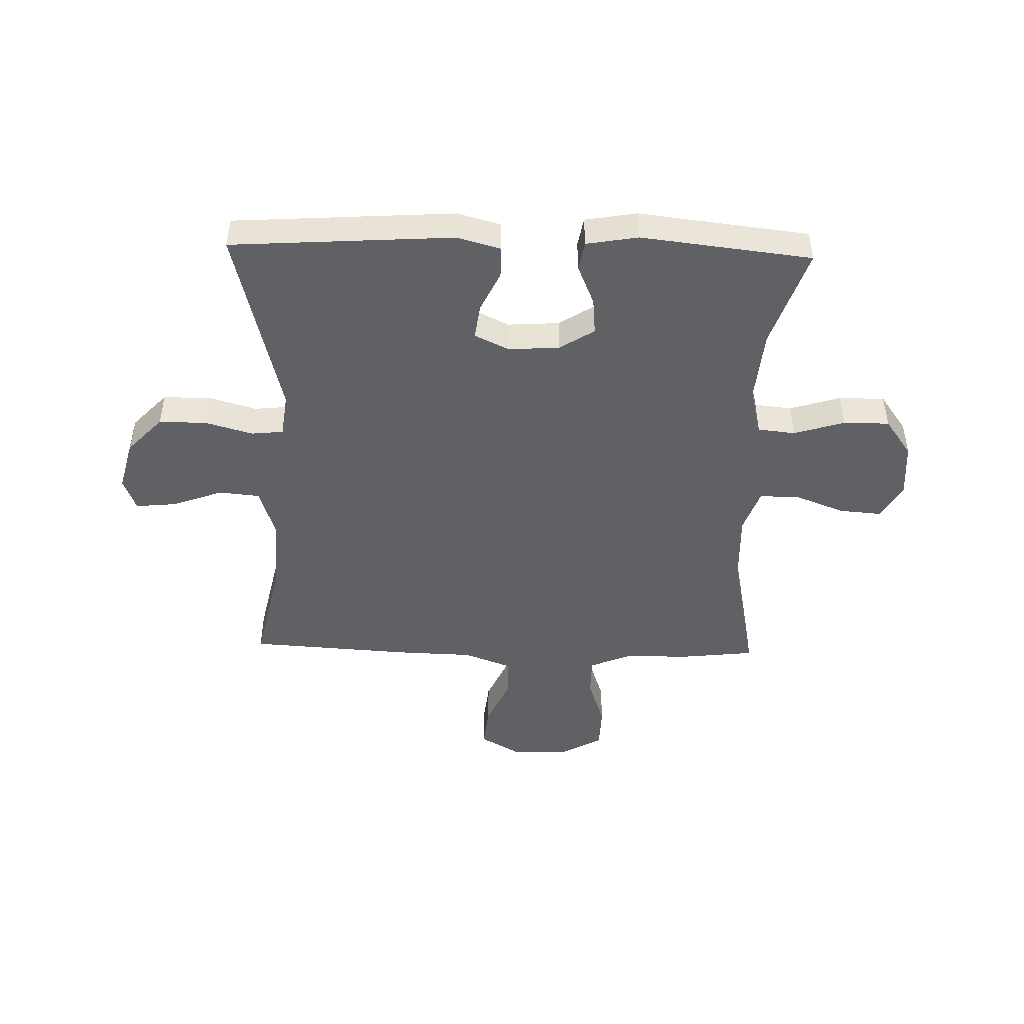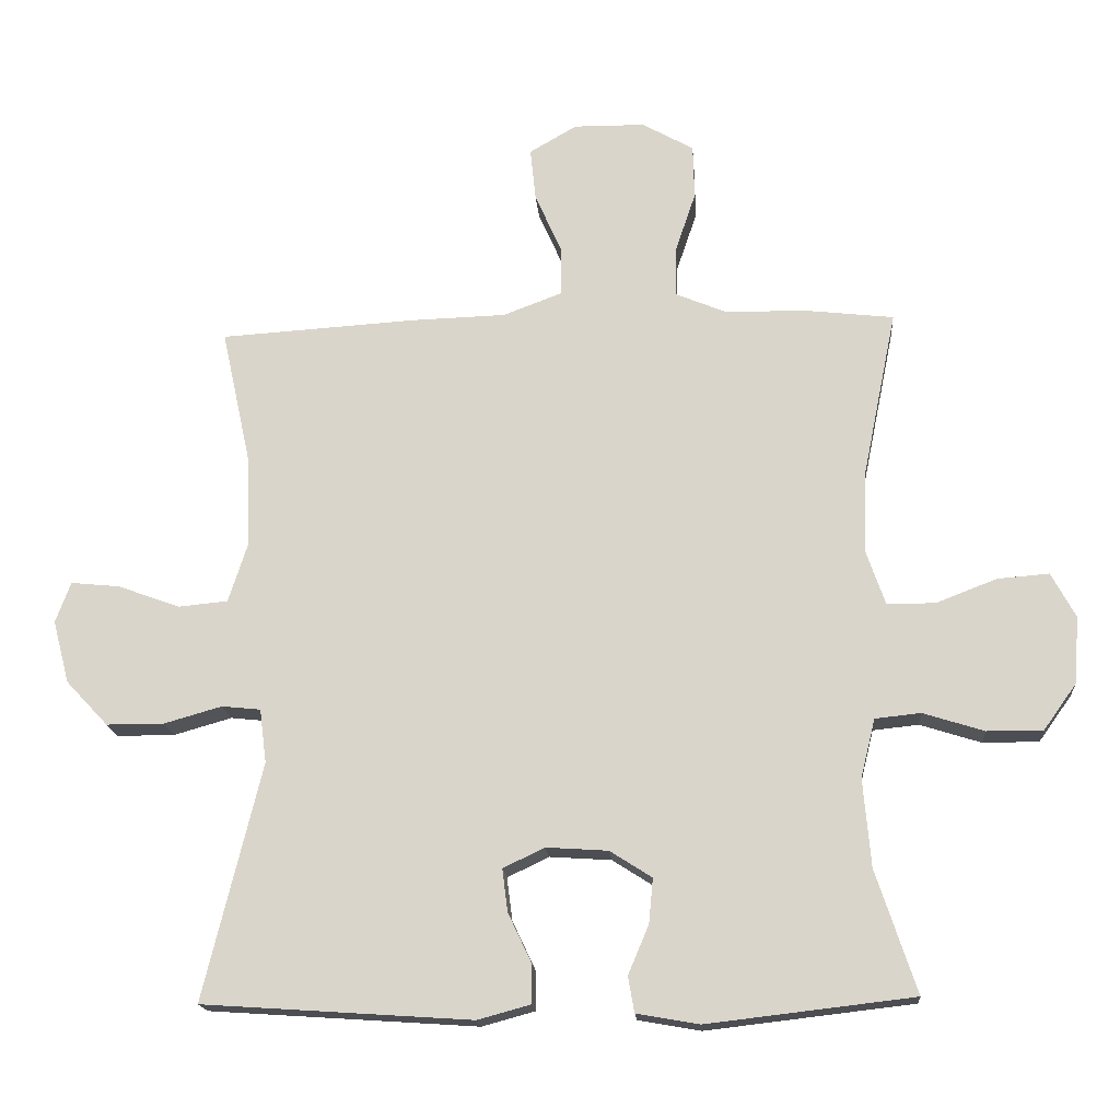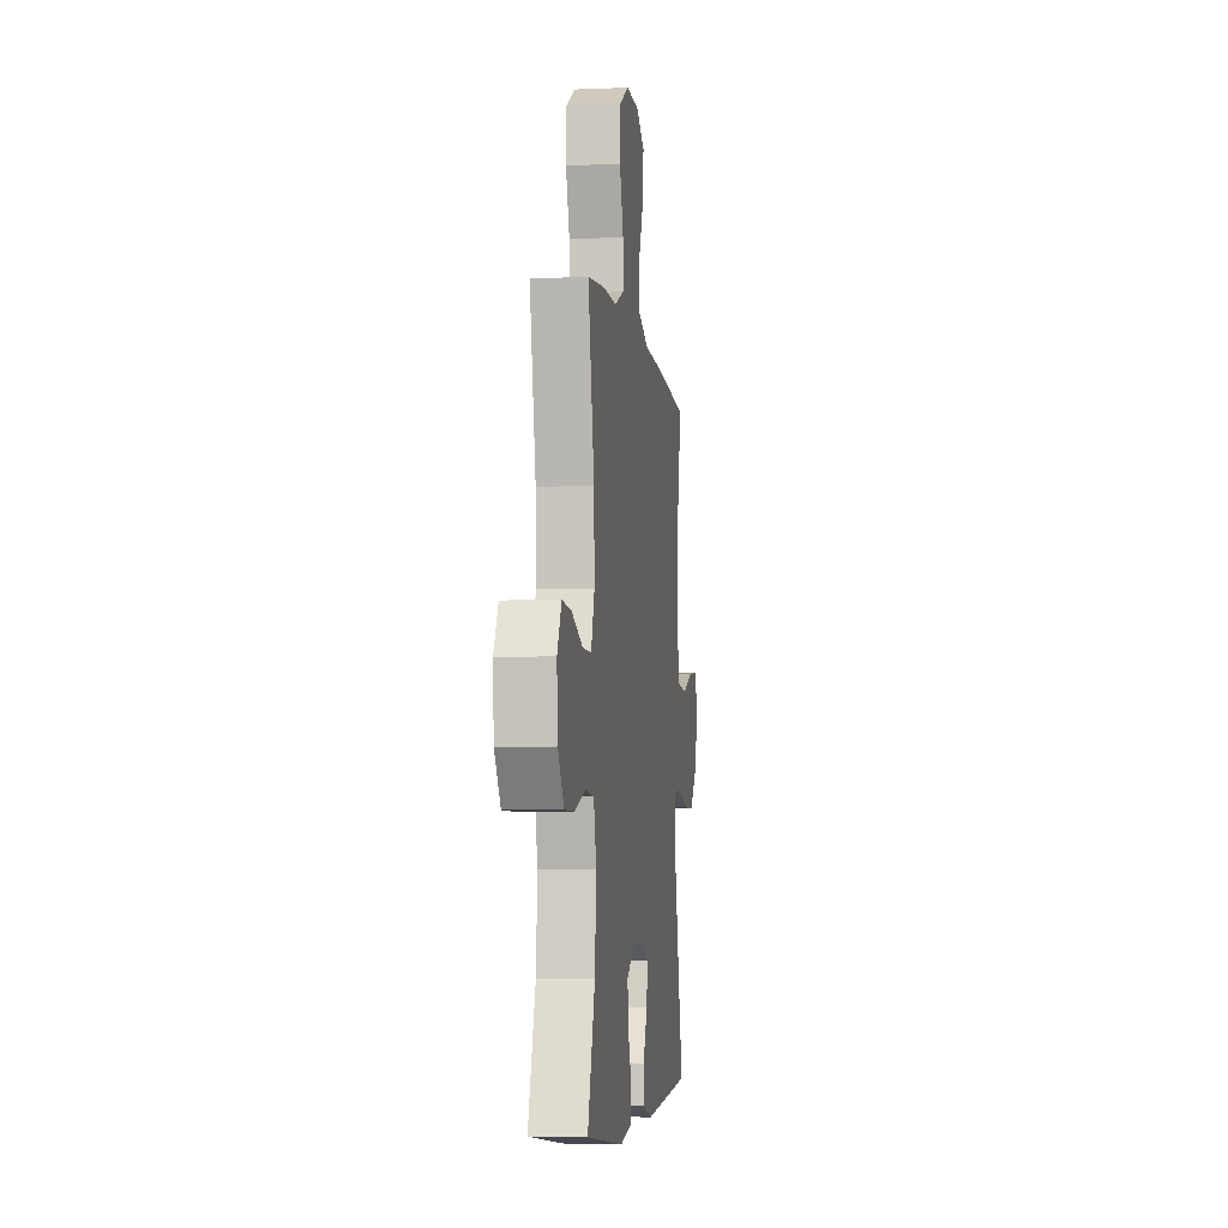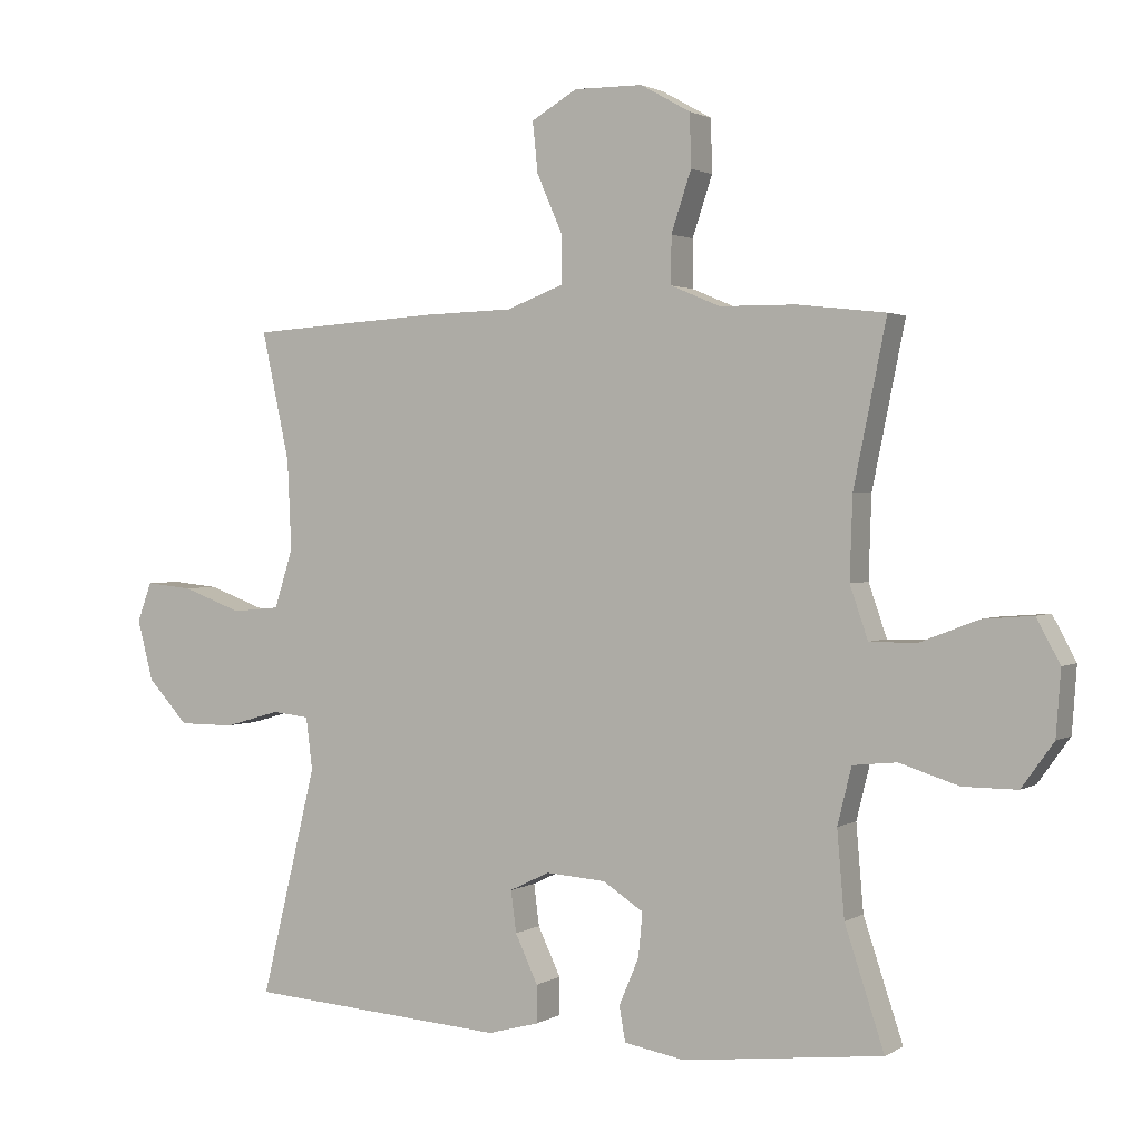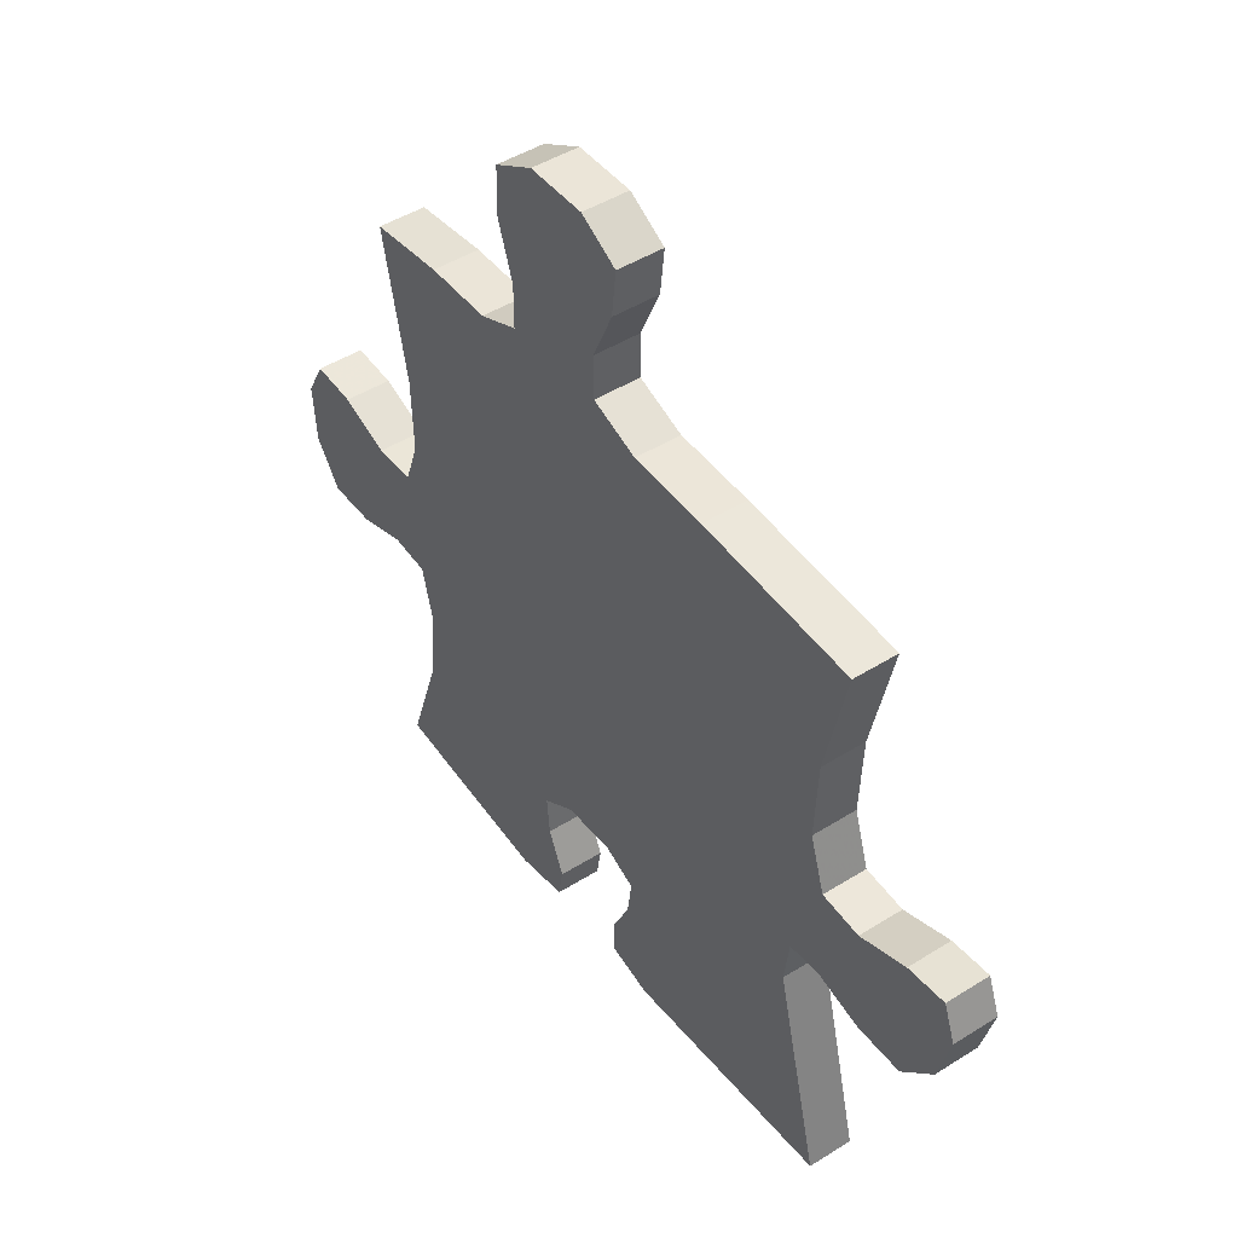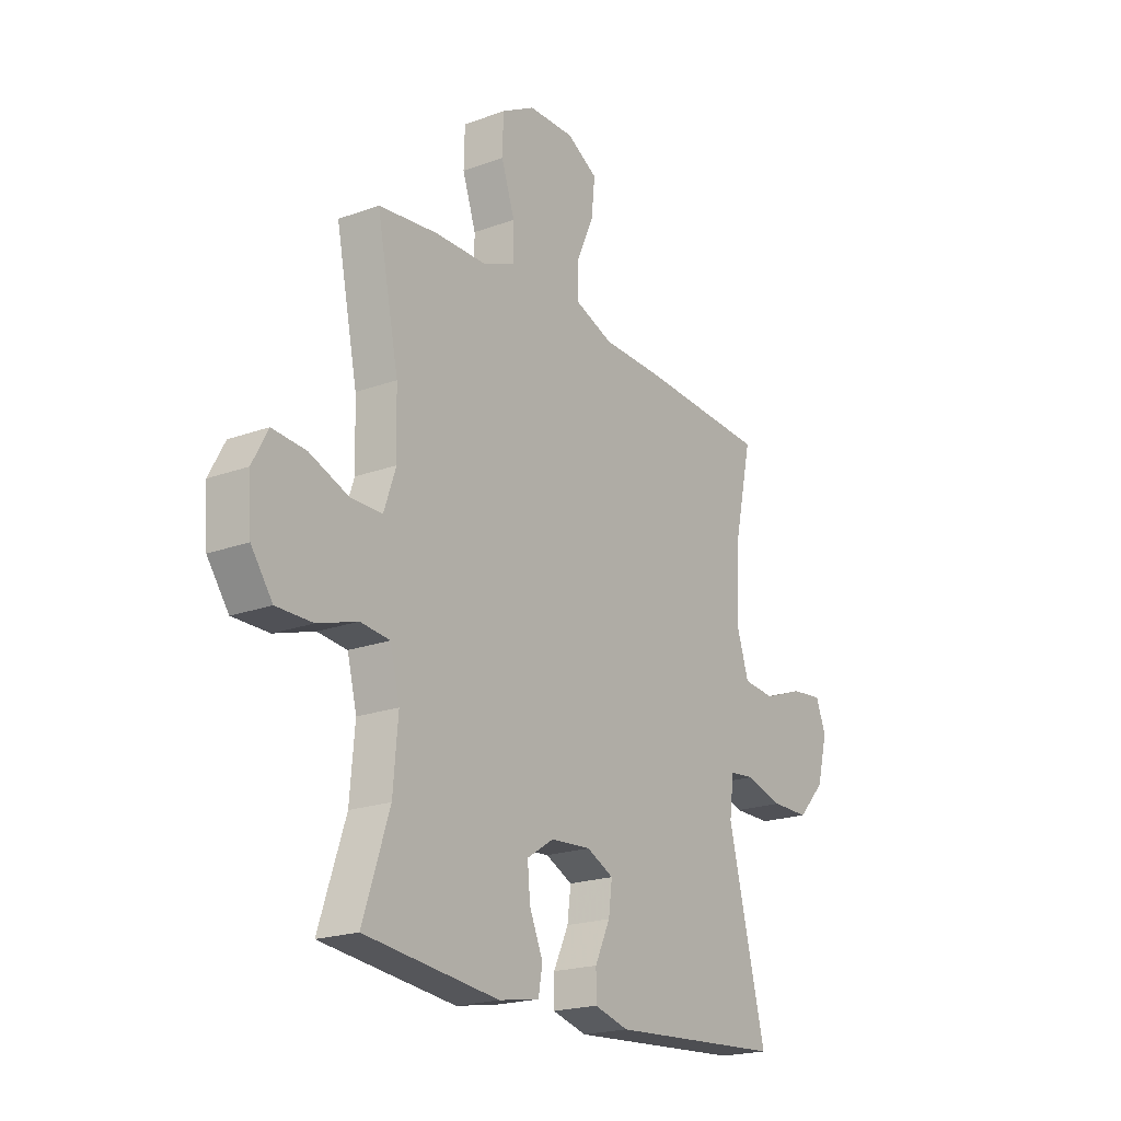
<metadata>
{"format":"obj","ext":"obj","renderer":"f3d","projection":"perspective","resolution":1024,"background":"white","views":[{"elev":-46.3,"azim":178.4,"up":"+Y"},{"elev":-17.3,"azim":-175.6,"up":"+Z"},{"elev":-5.2,"azim":-82.5,"up":"+Z"},{"elev":1.8,"azim":-152.4,"up":"+Z"},{"elev":46.5,"azim":54.4,"up":"+Z"},{"elev":-20.4,"azim":-56.3,"up":"+Z"}]}
</metadata>
<code>
v -0.5 0.07 0.5
v -0.368 0.07 0.515
v -0.254 0.07 0.516
v -0.18 0.07 0.547
v -0.18 0.07 0.618
v -0.21 0.07 0.707
v -0.208 0.07 0.786
v -0.133 0.07 0.828
v -0.03 0.07 0.829
v 0.039 0.07 0.789
v 0.031 0.07 0.713
v -0.008 0.07 0.625
v -0.007 0.07 0.554
v 0.078 0.07 0.522
v 0.213 0.07 0.518
v 0.5 0.07 0.5
v 0.458 0.07 0.307
v 0.452 0.07 0.173
v 0.48 0.07 0.085
v 0.552 0.07 0.078
v 0.642 0.07 0.111
v 0.713 0.07 0.118
v 0.735 0.07 0.059
v 0.711 0.07 -0.032
v 0.65 0.07 -0.097
v 0.566 0.07 -0.097
v 0.482 0.07 -0.073
v 0.426 0.07 -0.079
v 0.416 0.07 -0.157
v 0.5 0.07 -0.5
v 0.11 0.07 -0.526
v 0.033 0.07 -0.505
v 0.033 0.07 -0.449
v 0.067 0.07 -0.377
v 0.075 0.07 -0.315
v 0.015 0.07 -0.286
v -0.075 0.07 -0.292
v -0.136 0.07 -0.331
v -0.13 0.07 -0.396
v -0.1 0.07 -0.467
v -0.109 0.07 -0.519
v -0.2 0.07 -0.535
v -0.5 0.07 -0.5
v -0.441 0.07 -0.322
v -0.43 0.07 -0.194
v -0.451 0.07 -0.109
v -0.517 0.07 -0.102
v -0.606 0.07 -0.13
v -0.687 0.07 -0.13
v -0.735 0.07 -0.063
v -0.742 0.07 0.034
v -0.707 0.07 0.099
v -0.632 0.07 0.093
v -0.544 0.07 0.059
v -0.474 0.07 0.059
v -0.447 0.07 0.137
v -0.451 0.07 0.259
v -0.5 0 0.5
v -0.368 0 0.515
v -0.254 0 0.516
v -0.18 0 0.547
v -0.18 0 0.618
v -0.21 0 0.707
v -0.208 0 0.786
v -0.133 0 0.828
v -0.03 0 0.829
v 0.039 0 0.789
v 0.031 0 0.713
v -0.008 0 0.625
v -0.007 0 0.554
v 0.078 0 0.522
v 0.213 0 0.518
v 0.5 0 0.5
v 0.458 0 0.307
v 0.452 0 0.173
v 0.48 0 0.085
v 0.552 0 0.078
v 0.642 0 0.111
v 0.713 0 0.118
v 0.735 0 0.059
v 0.711 0 -0.032
v 0.65 0 -0.097
v 0.566 0 -0.097
v 0.482 0 -0.073
v 0.426 0 -0.079
v 0.416 0 -0.157
v 0.5 0 -0.5
v 0.11 0 -0.526
v 0.033 0 -0.505
v 0.033 0 -0.449
v 0.067 0 -0.377
v 0.075 0 -0.315
v 0.015 0 -0.286
v -0.075 0 -0.292
v -0.136 0 -0.331
v -0.13 0 -0.396
v -0.1 0 -0.467
v -0.109 0 -0.519
v -0.2 0 -0.535
v -0.5 0 -0.5
v -0.441 0 -0.322
v -0.43 0 -0.194
v -0.451 0 -0.109
v -0.517 0 -0.102
v -0.606 0 -0.13
v -0.687 0 -0.13
v -0.735 0 -0.063
v -0.742 0 0.034
v -0.707 0 0.099
v -0.632 0 0.093
v -0.544 0 0.059
v -0.474 0 0.059
v -0.447 0 0.137
v -0.451 0 0.259
f 51 52 53 54
f 51 54 55
f 50 51 55
f 47 48 49 50
f 46 47 50 55
f 45 46 55 56
f 41 42 43 44
f 39 40 41 44
f 38 39 44 45
f 37 38 45 56
f 31 32 33 34
f 29 30 31 34
f 28 29 34 35
f 24 25 26 27
f 24 27 28
f 23 24 28
f 20 21 22 23
f 19 20 23 28
f 18 19 28 35
f 14 15 16 17
f 13 14 17 18
f 9 10 11 12
f 9 12 13
f 8 9 13
f 5 6 7 8
f 4 5 8 13
f 3 4 13 18
f 57 1 2 3
f 36 37 56 57
f 35 36 57
f 3 18 35 57
f 111 110 109 108
f 112 111 108
f 112 108 107
f 107 106 105 104
f 112 107 104 103
f 113 112 103 102
f 101 100 99 98
f 101 98 97 96
f 102 101 96 95
f 113 102 95 94
f 91 90 89 88
f 91 88 87 86
f 92 91 86 85
f 84 83 82 81
f 85 84 81
f 85 81 80
f 80 79 78 77
f 85 80 77 76
f 92 85 76 75
f 74 73 72 71
f 75 74 71 70
f 69 68 67 66
f 70 69 66
f 70 66 65
f 65 64 63 62
f 70 65 62 61
f 75 70 61 60
f 60 59 58 114
f 114 113 94 93
f 114 93 92
f 114 92 75 60
f 1 58 59 2
f 2 59 60 3
f 3 60 61 4
f 4 61 62 5
f 5 62 63 6
f 6 63 64 7
f 7 64 65 8
f 8 65 66 9
f 9 66 67 10
f 10 67 68 11
f 11 68 69 12
f 12 69 70 13
f 13 70 71 14
f 14 71 72 15
f 15 72 73 16
f 16 73 74 17
f 17 74 75 18
f 18 75 76 19
f 19 76 77 20
f 20 77 78 21
f 21 78 79 22
f 22 79 80 23
f 23 80 81 24
f 24 81 82 25
f 25 82 83 26
f 26 83 84 27
f 27 84 85 28
f 28 85 86 29
f 29 86 87 30
f 30 87 88 31
f 31 88 89 32
f 32 89 90 33
f 33 90 91 34
f 34 91 92 35
f 35 92 93 36
f 36 93 94 37
f 37 94 95 38
f 38 95 96 39
f 39 96 97 40
f 40 97 98 41
f 41 98 99 42
f 42 99 100 43
f 43 100 101 44
f 44 101 102 45
f 45 102 103 46
f 46 103 104 47
f 47 104 105 48
f 48 105 106 49
f 49 106 107 50
f 50 107 108 51
f 51 108 109 52
f 52 109 110 53
f 53 110 111 54
f 54 111 112 55
f 55 112 113 56
f 56 113 114 57
f 57 114 58 1

</code>
